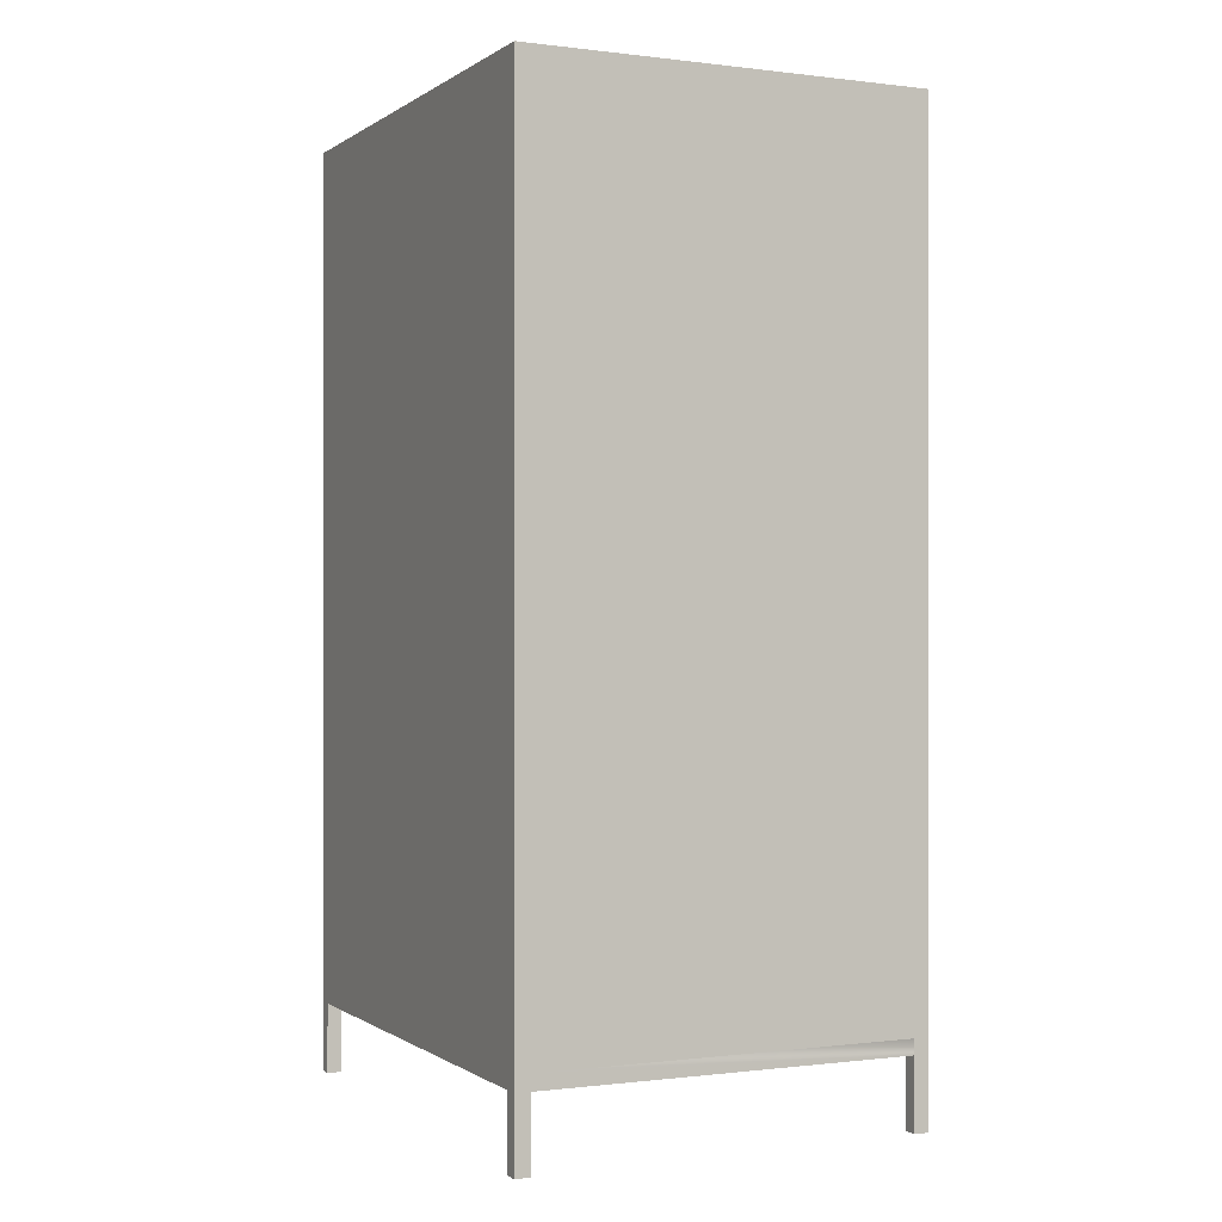
<metadata>
{"format":"obj","ext":"obj","renderer":"f3d","projection":"perspective","resolution":1024,"background":"white","views":[{"elev":-0.2,"azim":154.8,"up":"+Z"}]}
</metadata>
<code>
v -9 11.75 -23.25
v -9.75 12.5 -23.25
v -9 12.5 -23.25
v -9.75 11.75 -23.25
v -9.75 11.75 -23.25
v -9 11.75 -23.25
v -9.75 12.5 -23.25
v -9 12.5 -23.25
v -9 12.5 -19.75
v -9 11.75 -23.25
v -9 12.5 -23.25
v -9 11.75 -19.75
v -9 11.75 -19.75
v -9 12.5 -19.75
v -9 11.75 -23.25
v -9 12.5 -23.25
v -9 11.75 -23.25
v -9.75 11.75 -19.75
v -9.75 11.75 -23.25
v -9 11.75 -19.75
v -9 11.75 -19.75
v -9 11.75 -23.25
v -9.75 11.75 -19.75
v -9.75 11.75 -23.25
v -9.75 -12.5 23.25
v -9.75 -11.75 -23.25
v -9.75 -12.5 -23.25
v -9.75 -11.75 -19.75
v -9.75 -11.75 -19
v -9.75 11.75 -19.75
v -9.75 -11.75 -11.3
v -9.75 -11.75 -10.55
v -9.75 11.75 -11.3
v -9.75 -11.75 -2.85
v -9.75 -11.75 -2.1
v -9.75 11.75 -2.85
v -9.75 -11.75 5.6
v -9.75 -11.75 6.35
v -9.75 11.75 5.6
v -9.75 -11.75 14.05
v -9.75 -11.75 14.8
v -9.75 11.75 14.05
v -9.75 -11.75 22.5
v -9.75 11.75 22.5
v -9.75 12.5 -23.25
v -9.75 11.75 -23.25
v -9.75 12.5 23.25
v -9.75 11.75 -19
v -9.75 11.75 -10.55
v -9.75 11.75 -2.1
v -9.75 11.75 6.35
v -9.75 11.75 14.8
v -9.75 -12.5 23.25
v -9.75 11.75 22.5
v -9.75 12.5 23.25
v -9.75 11.75 14.8
v -9.75 -11.75 14.8
v -9.75 11.75 14.05
v -9.75 11.75 6.35
v -9.75 -11.75 6.35
v -9.75 11.75 5.6
v -9.75 11.75 -2.1
v -9.75 -11.75 -2.1
v -9.75 11.75 -2.85
v -9.75 11.75 -10.55
v -9.75 -11.75 -10.55
v -9.75 11.75 -11.3
v -9.75 11.75 -19
v -9.75 -11.75 -19
v -9.75 11.75 -19.75
v -9.75 12.5 -23.25
v -9.75 11.75 -23.25
v -9.75 -11.75 22.5
v -9.75 -11.75 14.05
v -9.75 -11.75 5.6
v -9.75 -11.75 -2.85
v -9.75 -11.75 -11.3
v -9.75 -11.75 -19.75
v -9.75 -11.75 -23.25
v -9.75 -12.5 -23.25
v -9.75 12.5 23.25
v -9 12.5 22.5
v -9.75 12.5 -23.25
v 10.25 12.5 23.25
v 9.5 12.5 22.5
v 9.5 12.5 -19
v 9.5 12.5 -19.75
v 9.5 12.5 -23.25
v 10.25 12.5 -23.25
v -9 12.5 -19.75
v -9 12.5 -19
v -9 12.5 -23.25
v -9 12.5 -19.75
v -9 12.5 -19
v -9 12.5 -23.25
v -9 12.5 22.5
v -9.75 12.5 -23.25
v 9.5 12.5 -19.75
v 9.5 12.5 -19
v 10.25 12.5 -23.25
v 10.25 12.5 23.25
v 9.5 12.5 -23.25
v 9.5 12.5 22.5
v -9.75 12.5 23.25
v 9.5 11.75 -19.75
v -9 12.5 -19.75
v 9.5 12.5 -19.75
v -9 11.75 -19.75
v -9 11.75 -19.75
v 9.5 11.75 -19.75
v -9 12.5 -19.75
v 9.5 12.5 -19.75
v -9 -11.75 -19.75
v -9.75 11.75 -19.75
v -9.75 -11.75 -19.75
v -9.75 -11.75 -19.75
v -9 -11.75 -19.75
v -9.75 11.75 -19.75
v -9 -11.75 -19.75
v -9.75 -11.75 -23.25
v -9.75 -11.75 -19.75
v -9 -11.75 -23.25
v -9 -11.75 -23.25
v -9 -11.75 -19.75
v -9.75 -11.75 -23.25
v -9.75 -11.75 -19.75
v -9 -12.5 -23.25
v -9.75 -11.75 -23.25
v -9 -11.75 -23.25
v -9.75 -12.5 -23.25
v -9.75 -12.5 -23.25
v -9 -12.5 -23.25
v -9.75 -11.75 -23.25
v -9 -11.75 -23.25
v 10.25 -12.5 -23.25
v 9.5 -12.5 -19.75
v 9.5 -12.5 -23.25
v 9.5 -12.5 -19
v 9.5 -12.5 22.5
v -9 -12.5 -23.25
v -9.75 -12.5 23.25
v -9.75 -12.5 -23.25
v -9 -12.5 22.5
v 10.25 -12.5 23.25
v -9 -12.5 -19.75
v -9 -12.5 -19
v 9.5 -12.5 -19
v 9.5 -12.5 -19.75
v -9 -12.5 -19
v -9 -12.5 -19.75
v 10.25 -12.5 -23.25
v 9.5 -12.5 22.5
v 10.25 -12.5 23.25
v -9 -12.5 22.5
v -9 -12.5 -23.25
v -9.75 -12.5 23.25
v -9.75 -12.5 -23.25
v 9.5 -12.5 -23.25
v -9.75 12.5 23.25
v -9 11.75 23.25
v 10.25 12.5 23.25
v -9.75 -12.5 23.25
v -9 -11.75 23.25
v 9.5 -11.75 23.25
v 9.5 11.75 23.25
v 10.25 -12.5 23.25
v -9.75 -12.5 23.25
v 9.5 -11.75 23.25
v 10.25 -12.5 23.25
v 9.5 11.75 23.25
v -9 11.75 23.25
v 10.25 12.5 23.25
v -9 -11.75 23.25
v -9.75 12.5 23.25
v 10.25 12.5 23.25
v 10.25 11.75 -23.25
v 10.25 12.5 -23.25
v 10.25 11.75 -19.75
v 10.25 11.75 -19
v 10.25 -11.75 -19.75
v 10.25 11.75 22.5
v 10.25 -11.75 22.5
v 10.25 -12.5 -23.25
v 10.25 -11.75 -23.25
v 10.25 -12.5 23.25
v 10.25 -11.75 -19
v 10.25 12.5 23.25
v 10.25 -11.75 22.5
v 10.25 -12.5 23.25
v 10.25 -11.75 -19
v 10.25 11.75 -19
v 10.25 -11.75 -19.75
v 10.25 -12.5 -23.25
v 10.25 -11.75 -23.25
v 10.25 11.75 22.5
v 10.25 11.75 -19.75
v 10.25 11.75 -23.25
v 10.25 12.5 -23.25
v 10.25 11.75 -23.25
v 9.5 12.5 -23.25
v 10.25 12.5 -23.25
v 9.5 11.75 -23.25
v 9.5 11.75 -23.25
v 10.25 11.75 -23.25
v 9.5 12.5 -23.25
v 10.25 12.5 -23.25
v 9.5 11.75 -19.75
v 9.5 12.5 -23.25
v 9.5 11.75 -23.25
v 9.5 12.5 -19.75
v 9.5 12.5 -19.75
v 9.5 11.75 -19.75
v 9.5 12.5 -23.25
v 9.5 11.75 -23.25
v -9 -11.75 -19.75
v -9 -12.5 -23.25
v -9 -11.75 -23.25
v -9 -12.5 -19.75
v -9 -12.5 -19.75
v -9 -11.75 -19.75
v -9 -12.5 -23.25
v -9 -11.75 -23.25
v 10.25 -12.5 -23.25
v 9.5 -11.75 -23.25
v 10.25 -11.75 -23.25
v 9.5 -12.5 -23.25
v 9.5 -12.5 -23.25
v 10.25 -12.5 -23.25
v 9.5 -11.75 -23.25
v 10.25 -11.75 -23.25
v 9.5 -12.5 -19.75
v 9.5 -11.75 -19.75
v -9 -12.5 -19.75
v -9 -12.5 -19.75
v 9.5 -12.5 -19.75
v 9.5 -11.75 -19.75
v 9.5 -12.5 -19.75
v 9.5 -11.75 -23.25
v 9.5 -12.5 -23.25
v 9.5 -11.75 -19.75
v 9.5 -11.75 -19.75
v 9.5 -12.5 -19.75
v 9.5 -11.75 -23.25
v 9.5 -12.5 -23.25
v 10.25 -11.75 -19.75
v 9.5 -11.75 -23.25
v 9.5 -11.75 -19.75
v 10.25 -11.75 -23.25
v 10.25 -11.75 -23.25
v 10.25 -11.75 -19.75
v 9.5 -11.75 -23.25
v 9.5 -11.75 -19.75
v 10.25 -11.75 -19.75
v 10.25 11.75 -19.75
v 10.25 -11.75 -19.75
v 10.25 11.75 -19.75
v 10.25 11.75 -23.25
v 9.5 11.75 -19.75
v 9.5 11.75 -23.25
v 10.25 11.75 -19.75
v 10.25 11.75 -19.75
v 10.25 11.75 -23.25
v 9.5 11.75 -19.75
v 9.5 11.75 -23.25
v -9.75 -11.75 22.5
v -9.75 11.75 14.8
v -9.75 -11.75 14.8
v -9.75 11.75 22.5
v -9.75 11.75 22.5
v -9.75 -11.75 22.5
v -9.75 11.75 14.8
v -9.75 -11.75 14.8
v 9.5 -11.75 -19.75
v -9 11.75 -19.75
v 9.5 11.75 -19.75
v -9 -11.75 -19.75
v -9 -11.75 -19.75
v 9.5 -11.75 -19.75
v -9 11.75 -19.75
v 9.5 11.75 -19.75
v 10.25 11.75 22.5
v 10.25 -11.75 -19
v 10.25 11.75 -19
v 10.25 -11.75 22.5
v 10.25 -11.75 22.5
v 10.25 11.75 22.5
v 10.25 -11.75 -19
v 10.25 11.75 -19
v -9.75 -11.75 -2.85
v -9.75 11.75 -10.55
v -9.75 -11.75 -10.55
v -9.75 11.75 -2.85
v -9.75 11.75 -2.85
v -9.75 -11.75 -2.85
v -9.75 11.75 -10.55
v -9.75 -11.75 -10.55
v -9 -11.75 23.25
v 9.5 11.75 23.25
v -9 11.75 23.25
v 9.5 -11.75 23.25
v 9.5 -11.75 23.25
v -9 -11.75 23.25
v 9.5 11.75 23.25
v -9 11.75 23.25
v -9.75 -11.75 14.05
v -9.75 11.75 6.35
v -9.75 -11.75 6.35
v -9.75 11.75 14.05
v -9.75 11.75 14.05
v -9.75 -11.75 14.05
v -9.75 11.75 6.35
v -9.75 -11.75 6.35
v 9.5 12.5 22.5
v -9 12.5 -19
v -9 12.5 22.5
v 9.5 12.5 -19
v 9.5 12.5 -19
v 9.5 12.5 22.5
v -9 12.5 -19
v -9 12.5 22.5
v -9.75 -11.75 5.6
v -9.75 11.75 -2.1
v -9.75 -11.75 -2.1
v -9.75 11.75 5.6
v -9.75 11.75 5.6
v -9.75 -11.75 5.6
v -9.75 11.75 -2.1
v -9.75 -11.75 -2.1
v 9.5 -12.5 -19
v -9 -12.5 22.5
v -9 -12.5 -19
v 9.5 -12.5 22.5
v 9.5 -12.5 22.5
v 9.5 -12.5 -19
v -9 -12.5 22.5
v -9 -12.5 -19
v -9.75 -11.75 -11.3
v -9.75 11.75 -19
v -9.75 -11.75 -19
v -9.75 11.75 -11.3
v -9.75 11.75 -11.3
v -9.75 -11.75 -11.3
v -9.75 11.75 -19
v -9.75 -11.75 -19
v -9.75 -0.139 -6.181
v -10.25 -0.4573 -6.436
v -10.25 -0.4573 -6.436
v -9.75 -0.139 -6.181
v -10.25 0.4659 -6.893
v -10.25 0.4659 -6.507
v -10.25 0.5 -6.7
v -10.25 0.3536 -7.054
v -10.25 0.3536 -6.346
v -10.25 0.1927 -7.166
v -10.25 0.1927 -6.234
v -10.25 -1e-06 -7.2
v -10.25 -0 -6.2
v -10.25 -0.1927 -7.166
v -10.25 -0.1927 -6.234
v -10.25 -0.3536 -7.054
v -10.25 -0.3536 -6.346
v -10.25 -0.4659 -6.893
v -10.25 -0.4659 -6.507
v -10.25 -0.5 -6.7
v -10.25 -0.5 -6.7
v -10.25 -0.4659 -6.893
v -10.25 -0.4659 -6.507
v -10.25 -0.3536 -6.346
v -10.25 -0.3536 -7.054
v -10.25 -0.1927 -6.234
v -10.25 -0.1927 -7.166
v -10.25 -0 -6.2
v -10.25 -1e-06 -7.2
v -10.25 0.1927 -6.234
v -10.25 0.1927 -7.166
v -10.25 0.3536 -6.346
v -10.25 0.3536 -7.054
v -10.25 0.4659 -6.507
v -10.25 0.4659 -6.893
v -10.25 0.5 -6.7
v -10.25 0.139 -6.181
v -10.25 0.139 -6.181
v -9.75 0.4573 -6.436
v -9.75 0.4573 -6.436
v -10.25 0.5384 -6.844
v -10.25 0.5384 -6.844
v -9.75 0.4446 -6.957
v -9.75 0.4446 -6.957
v -9.75 0.04816 -7.218
v -9.75 0.04816 -7.218
v -10.25 -0.04816 -7.218
v -10.25 -0.04816 -7.218
v -9.75 -0.5384 -6.844
v -9.75 -0.5384 -6.844
v -10.25 -0.4446 -6.957
v -10.25 -0.4446 -6.957
v -9.75 -0.2568 19.09
v -10.25 -0.2641 19.11
v -9.75 -0.518 18.7
v -10.25 -0.2641 19.11
v -9.75 -0.2568 19.09
v -9.75 -0.518 18.7
v -10.25 0.4659 18.46
v -10.25 0.4659 18.84
v -10.25 0.5 18.65
v -10.25 0.3536 18.3
v -10.25 0.3536 19
v -10.25 0.1927 18.18
v -10.25 0.1927 19.12
v -10.25 1e-06 18.15
v -10.25 1e-06 19.15
v -10.25 -0.1927 18.18
v -10.25 -0.1927 19.12
v -10.25 -0.3536 18.3
v -10.25 -0.3536 19
v -10.25 -0.4659 18.46
v -10.25 -0.4659 18.84
v -10.25 -0.5 18.65
v -10.25 -0.5 18.65
v -10.25 -0.4659 18.46
v -10.25 -0.4659 18.84
v -10.25 -0.3536 19
v -10.25 -0.3536 18.3
v -10.25 -0.1927 19.12
v -10.25 -0.1927 18.18
v -10.25 1e-06 19.15
v -10.25 1e-06 18.15
v -10.25 0.1927 19.12
v -10.25 0.1927 18.18
v -10.25 0.3536 19
v -10.25 0.3536 18.3
v -10.25 0.4659 18.84
v -10.25 0.4659 18.46
v -10.25 0.5 18.65
v -9.75 0.2641 19.11
v -9.75 0.2641 19.11
v -10.25 0.2568 19.09
v -10.25 0.4929 18.93
v -10.25 0.518 18.7
v -9.75 0.4929 18.37
v -9.75 0.4929 18.37
v -10.25 0.2641 18.19
v -10.25 0.2641 18.19
v -9.75 -0.2641 18.19
v -9.75 -0.2641 18.19
v -10.25 -0.4929 18.37
v -10.25 -0.4929 18.37
v -9.75 -0.5188 -15.01
v -10.25 -0.1443 -14.61
v -10.25 -0.1443 -14.61
v -9.75 -0.5188 -15.01
v -9.75 0.1443 -14.61
v -9.75 0.1443 -14.61
v -10.25 0.483 -15.28
v -10.25 0.4998 -15.08
v -10.25 0.3998 -15.46
v -10.25 0.3998 -14.84
v -10.25 0.1929 -15.62
v -10.25 0.1929 -14.68
v -10.25 -1e-06 -15.65
v -10.25 -1e-06 -14.65
v -10.25 -0.1929 -15.62
v -10.25 -0.1929 -14.68
v -10.25 -0.3999 -15.46
v -10.25 -0.3998 -14.84
v -10.25 -0.483 -15.28
v -10.25 -0.4998 -15.08
v -10.25 -0.4998 -15.08
v -10.25 -0.483 -15.28
v -10.25 -0.3998 -14.84
v -10.25 -0.3999 -15.46
v -10.25 -0.1929 -14.68
v -10.25 -0.1929 -15.62
v -10.25 -1e-06 -14.65
v -10.25 -1e-06 -15.65
v -10.25 0.1929 -14.68
v -10.25 0.1929 -15.62
v -10.25 0.3998 -14.84
v -10.25 0.3998 -15.46
v -10.25 0.4998 -15.08
v -10.25 0.483 -15.28
v -10.25 -0.5188 -15.29
v -10.25 -0.5188 -15.29
v -10.25 0.5188 -15.01
v -10.25 0.5188 -15.01
v -9.75 0.5188 -15.29
v -9.75 0.5188 -15.29
v -10.25 0.1443 -15.69
v -10.25 0.1443 -15.69
v -9.75 -0.1443 -15.69
v -9.75 -0.1443 -15.69
v -9.75 -0.2846 10.69
v -10.25 -0.4573 10.46
v -10.25 -0.2641 10.66
v -9.75 -0.2568 10.64
v -10.25 0.4659 10.01
v -10.25 0.4659 10.39
v -10.25 0.5 10.2
v -10.25 0.3536 9.846
v -10.25 0.3536 10.55
v -10.25 0.1927 9.734
v -10.25 0.1927 10.67
v -10.25 1e-06 9.7
v -10.25 1e-06 10.7
v -10.25 -0.1927 9.734
v -10.25 -0.1927 10.67
v -10.25 -0.3536 9.846
v -10.25 -0.3536 10.55
v -10.25 -0.4659 10.01
v -10.25 -0.4659 10.39
v -10.25 -0.5 10.2
v -10.25 -0.5 10.2
v -10.25 -0.4659 10.01
v -10.25 -0.4659 10.39
v -10.25 -0.3536 10.55
v -10.25 -0.3536 9.846
v -10.25 -0.1927 10.67
v -10.25 -0.1927 9.734
v -10.25 1e-06 10.7
v -10.25 1e-06 9.7
v -10.25 0.1927 10.67
v -10.25 0.1927 9.734
v -10.25 0.3536 10.55
v -10.25 0.3536 9.846
v -10.25 0.4659 10.39
v -10.25 0.4659 10.01
v -10.25 0.5 10.2
v -10.25 -0.5188 10.06
v -10.25 0.2846 10.69
v -9.75 0.2641 10.66
v -10.25 0.2568 10.64
v -9.75 0.4573 10.46
v -10.25 0.5384 10.06
v -9.75 0.5188 10.06
v -10.25 0.4573 9.936
v -9.75 0.4446 9.943
v -9.75 0.04816 9.682
v -9.75 0.04816 9.682
v -10.25 -0.04816 9.682
v -10.25 -0.04816 9.682
v -9.75 -0.4573 9.936
v -9.75 -0.5384 10.06
v -10.25 -0.4446 9.943
v -9.75 -0.2568 2.195
v -10.25 -0.2641 2.207
v -9.75 -0.518 1.798
v -10.25 -0.2641 2.207
v -9.75 -0.2568 2.195
v -9.75 -0.518 1.798
v -10.25 0.4659 1.557
v -10.25 0.4659 1.943
v -10.25 0.5 1.75
v -10.25 0.3536 1.396
v -10.25 0.3536 2.104
v -10.25 0.1927 1.284
v -10.25 0.1927 2.216
v -10.25 0 1.25
v -10.25 0 2.25
v -10.25 -0.1927 1.284
v -10.25 -0.1927 2.216
v -10.25 -0.3536 1.396
v -10.25 -0.3536 2.104
v -10.25 -0.4659 1.557
v -10.25 -0.4659 1.943
v -10.25 -0.5 1.75
v -10.25 -0.5 1.75
v -10.25 -0.4659 1.557
v -10.25 -0.4659 1.943
v -10.25 -0.3536 2.104
v -10.25 -0.3536 1.396
v -10.25 -0.1927 2.216
v -10.25 -0.1927 1.284
v -10.25 0 2.25
v -10.25 0 1.25
v -10.25 0.1927 2.216
v -10.25 0.1927 1.284
v -10.25 0.3536 2.104
v -10.25 0.3536 1.396
v -10.25 0.4659 1.943
v -10.25 0.4659 1.557
v -10.25 0.5 1.75
v -10.25 -0.518 1.702
v -10.25 -0.518 1.702
v -9.75 0.2641 2.207
v -9.75 0.2641 2.207
v -10.25 0.2568 2.195
v -10.25 0.2568 2.195
v -10.25 0.518 1.798
v -10.25 0.518 1.798
v -9.75 0.518 1.702
v -9.75 0.518 1.702
v -10.25 0.2641 1.293
v -10.25 0.2641 1.293
v -9.75 0.2568 1.305
v -9.75 0.2568 1.305
v -9.75 -0.2641 1.293
v -9.75 -0.2641 1.293
v -10.25 -0.2568 1.305
v -10.25 -0.2568 1.305
f 1 2 3
f 2 1 4
f 9 10 11
f 10 9 12
f 17 18 19
f 18 17 20
f 25 26 27
f 26 25 28
f 28 25 29
f 28 29 30
f 29 25 31
f 31 25 32
f 31 32 33
f 32 25 34
f 34 25 35
f 34 35 36
f 35 25 37
f 37 25 38
f 37 38 39
f 38 25 40
f 40 25 41
f 40 41 42
f 41 25 43
f 43 25 44
f 30 45 46
f 45 30 47
f 47 30 48
f 48 30 29
f 47 48 33
f 47 33 49
f 49 33 32
f 47 49 36
f 47 36 50
f 50 36 35
f 47 50 39
f 47 39 51
f 51 39 38
f 47 51 42
f 47 42 52
f 52 42 41
f 47 52 44
f 47 44 25
f 81 82 83
f 82 81 84
f 82 84 85
f 85 84 86
f 86 84 87
f 87 84 88
f 88 84 89
f 86 90 91
f 90 86 87
f 82 92 83
f 92 82 91
f 105 106 107
f 106 105 108
f 113 114 108
f 114 113 115
f 119 120 121
f 120 119 122
f 127 128 129
f 128 127 130
f 135 136 137
f 136 135 138
f 138 135 139
f 140 141 142
f 141 140 143
f 141 143 144
f 143 140 145
f 143 145 146
f 144 143 139
f 144 139 135
f 136 146 145
f 146 136 138
f 159 160 161
f 160 159 162
f 160 162 163
f 163 162 164
f 161 165 166
f 165 161 160
f 166 165 164
f 166 164 162
f 175 176 177
f 176 175 178
f 178 175 179
f 178 179 180
f 179 175 181
f 181 175 182
f 180 183 184
f 183 180 185
f 185 180 186
f 186 180 179
f 185 186 182
f 185 182 175
f 199 200 201
f 200 199 202
f 207 208 209
f 208 207 210
f 215 216 217
f 216 215 218
f 223 224 225
f 224 223 226
f 231 113 232
f 113 231 233
f 237 238 239
f 238 237 240
f 245 246 247
f 246 245 248
f 253 105 254
f 105 253 232
f 257 258 259
f 258 257 260
f 5 6 7
f 8 7 6
f 13 14 15
f 16 15 14
f 21 22 23
f 24 23 22
f 53 54 55
f 54 56 55
f 57 58 56
f 56 58 55
f 58 59 55
f 60 61 59
f 59 61 55
f 61 62 55
f 63 64 62
f 62 64 55
f 64 65 55
f 66 67 65
f 65 67 55
f 67 68 55
f 69 70 68
f 68 70 55
f 55 70 71
f 72 71 70
f 54 53 73
f 73 53 57
f 58 57 74
f 57 53 74
f 74 53 60
f 61 60 75
f 60 53 75
f 75 53 63
f 64 63 76
f 63 53 76
f 76 53 66
f 67 66 77
f 66 53 77
f 77 53 69
f 70 69 78
f 69 53 78
f 78 53 79
f 80 79 53
f 94 96 95
f 97 95 96
f 98 99 93
f 94 93 99
f 100 101 102
f 102 101 98
f 98 101 99
f 99 101 103
f 103 101 96
f 101 104 96
f 97 96 104
f 109 110 111
f 112 111 110
f 116 117 118
f 109 118 117
f 123 124 125
f 126 125 124
f 131 132 133
f 134 133 132
f 147 148 149
f 150 149 148
f 151 152 153
f 152 154 153
f 149 150 154
f 150 155 154
f 153 154 156
f 154 155 156
f 157 156 155
f 152 151 147
f 147 151 148
f 158 148 151
f 167 168 169
f 168 170 169
f 171 172 170
f 169 170 172
f 168 167 173
f 173 167 171
f 167 174 171
f 172 171 174
f 187 188 189
f 188 190 189
f 191 192 190
f 190 192 189
f 189 192 193
f 194 193 192
f 188 187 195
f 195 187 191
f 192 191 196
f 191 187 196
f 196 187 197
f 198 197 187
f 203 204 205
f 206 205 204
f 211 212 213
f 214 213 212
f 219 220 221
f 222 221 220
f 227 228 229
f 230 229 228
f 234 235 117
f 236 117 235
f 241 242 243
f 244 243 242
f 249 250 251
f 252 251 250
f 236 255 110
f 256 110 255
f 261 262 263
f 264 263 262
f 265 266 267
f 266 265 268
f 269 270 271
f 272 271 270
f 273 274 275
f 274 273 276
f 277 278 279
f 280 279 278
f 281 282 283
f 282 281 284
f 285 286 287
f 288 287 286
f 289 290 291
f 290 289 292
f 293 294 295
f 296 295 294
f 297 298 299
f 298 297 300
f 301 302 303
f 304 303 302
f 305 306 307
f 306 305 308
f 309 310 311
f 312 311 310
f 313 314 315
f 314 313 316
f 317 318 319
f 320 319 318
f 321 322 323
f 322 321 324
f 325 326 327
f 328 327 326
f 329 330 331
f 330 329 332
f 333 334 335
f 336 335 334
f 337 338 339
f 338 337 340
f 341 342 343
f 344 343 342
f 345 346 393
f 349 350 351
f 350 349 352
f 350 352 353
f 353 352 354
f 353 354 355
f 355 354 356
f 355 356 357
f 357 356 358
f 357 358 359
f 359 358 360
f 359 360 361
f 361 360 362
f 361 362 363
f 363 362 364
f 345 381 346
f 381 345 383
f 381 383 385
f 387 385 383
f 385 387 389
f 389 391 385
f 391 389 393
f 393 395 391
f 395 393 346
f 394 347 348
f 365 366 367
f 367 366 368
f 366 369 368
f 368 369 370
f 369 371 370
f 370 371 372
f 371 373 372
f 372 373 374
f 373 375 374
f 374 375 376
f 375 377 376
f 376 377 378
f 377 379 378
f 380 378 379
f 347 382 348
f 384 348 382
f 386 384 382
f 384 386 388
f 390 388 386
f 386 392 390
f 394 390 392
f 392 396 394
f 347 394 396
f 397 398 399
f 403 404 405
f 404 403 406
f 404 406 407
f 407 406 408
f 407 408 409
f 409 408 410
f 409 410 411
f 411 410 412
f 411 412 413
f 413 412 414
f 413 414 415
f 415 414 416
f 415 416 417
f 417 416 418
f 446 399 398
f 398 397 435
f 435 437 398
f 437 435 439
f 440 439 435
f 439 440 442
f 442 440 444
f 444 446 442
f 399 446 444
f 402 400 401
f 419 420 421
f 421 420 422
f 420 423 422
f 422 423 424
f 423 425 424
f 424 425 426
f 425 427 426
f 426 427 428
f 427 429 428
f 428 429 430
f 429 431 430
f 430 431 432
f 431 433 432
f 434 432 433
f 400 402 447
f 436 401 400
f 400 438 436
f 436 438 441
f 443 441 438
f 445 441 443
f 443 447 445
f 445 447 402
f 449 448 452
f 455 454 456
f 455 456 457
f 457 456 458
f 457 458 459
f 459 458 460
f 459 460 461
f 461 460 462
f 461 462 463
f 463 462 464
f 463 464 465
f 465 464 466
f 465 466 467
f 482 448 449
f 452 484 449
f 486 484 452
f 484 486 488
f 488 486 490
f 490 482 488
f 448 482 490
f 453 451 450
f 468 469 470
f 469 471 470
f 470 471 472
f 471 473 472
f 472 473 474
f 473 475 474
f 474 475 476
f 475 477 476
f 476 477 478
f 477 479 478
f 478 479 480
f 479 481 480
f 450 451 483
f 450 485 453
f 453 485 487
f 489 487 485
f 491 487 489
f 489 483 491
f 491 483 451
f 496 497 498
f 497 496 499
f 497 499 500
f 500 499 501
f 500 501 502
f 502 501 503
f 502 503 504
f 504 503 505
f 504 505 506
f 506 505 507
f 506 507 508
f 508 507 509
f 508 509 510
f 510 509 511
f 492 529 493
f 492 493 541
f 529 492 532
f 529 532 535
f 536 535 532
f 535 536 537
f 537 539 535
f 539 537 541
f 541 543 539
f 543 541 493
f 542 494 495
f 512 513 514
f 514 513 515
f 513 516 515
f 515 516 517
f 516 518 517
f 517 518 519
f 518 520 519
f 519 520 521
f 520 522 521
f 521 522 523
f 522 524 523
f 523 524 525
f 524 526 525
f 527 525 526
f 494 542 528
f 530 495 494
f 494 531 530
f 533 530 531
f 530 533 534
f 538 534 533
f 533 540 538
f 542 538 540
f 540 528 542
f 544 545 546
f 550 551 552
f 551 550 553
f 551 553 554
f 554 553 555
f 554 555 556
f 556 555 557
f 556 557 558
f 558 557 559
f 558 559 560
f 560 559 561
f 560 561 562
f 562 561 563
f 562 563 564
f 564 563 565
f 582 546 545
f 545 544 584
f 584 586 545
f 586 584 588
f 590 588 584
f 588 590 592
f 594 592 590
f 592 594 596
f 596 598 592
f 598 596 582
f 546 582 596
f 549 547 548
f 566 567 568
f 568 567 569
f 567 570 569
f 569 570 571
f 570 572 571
f 571 572 573
f 572 574 573
f 573 574 575
f 574 576 575
f 575 576 577
f 576 578 577
f 577 578 579
f 578 580 579
f 581 579 580
f 547 549 583
f 585 548 547
f 547 587 585
f 589 585 587
f 585 589 591
f 593 591 589
f 591 593 595
f 597 595 593
f 593 599 597
f 583 597 599
f 597 583 549

</code>
